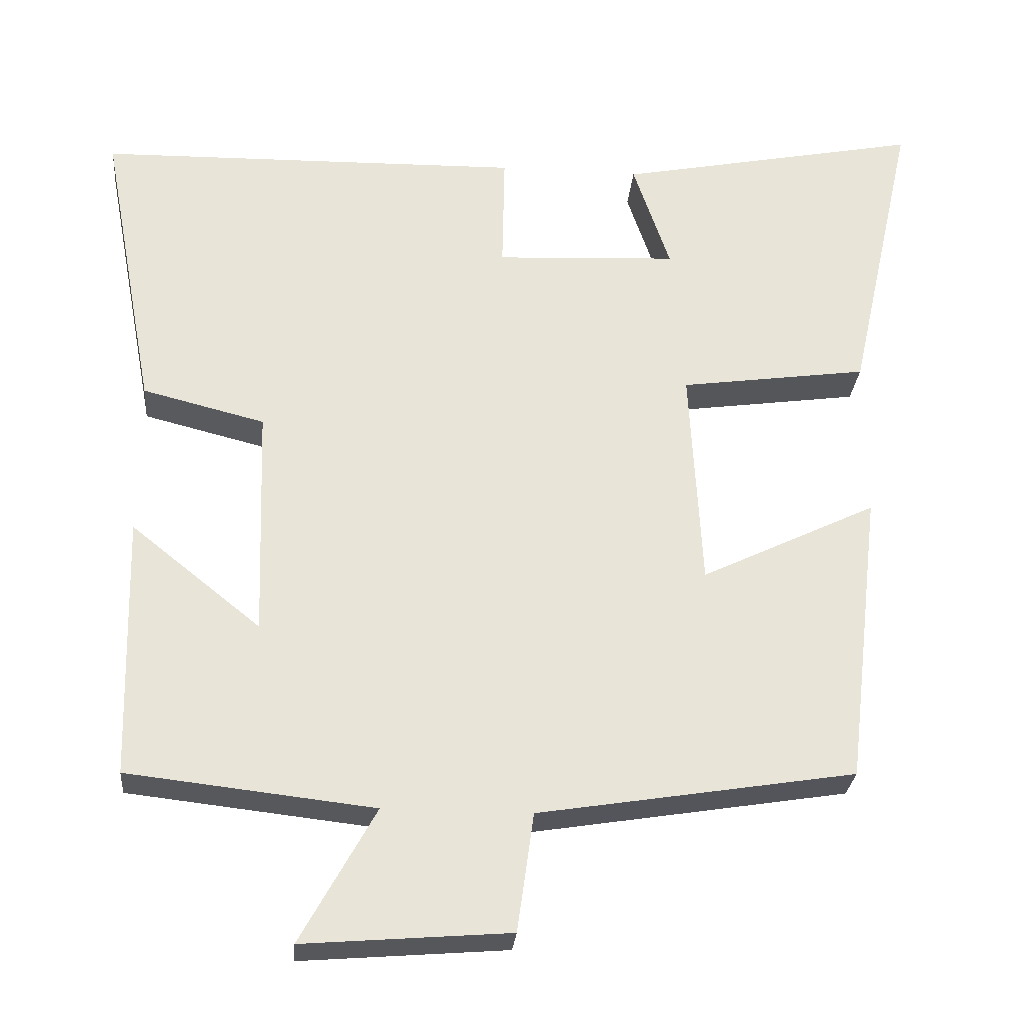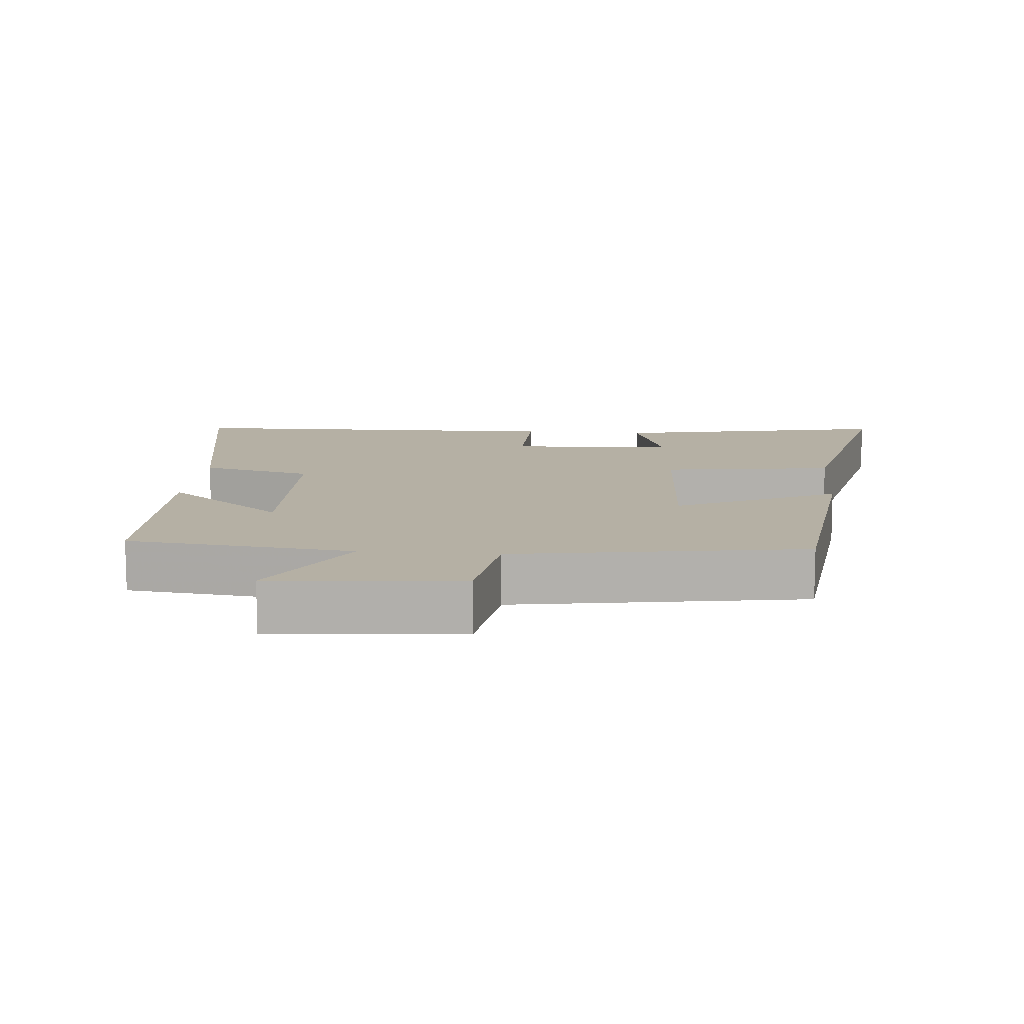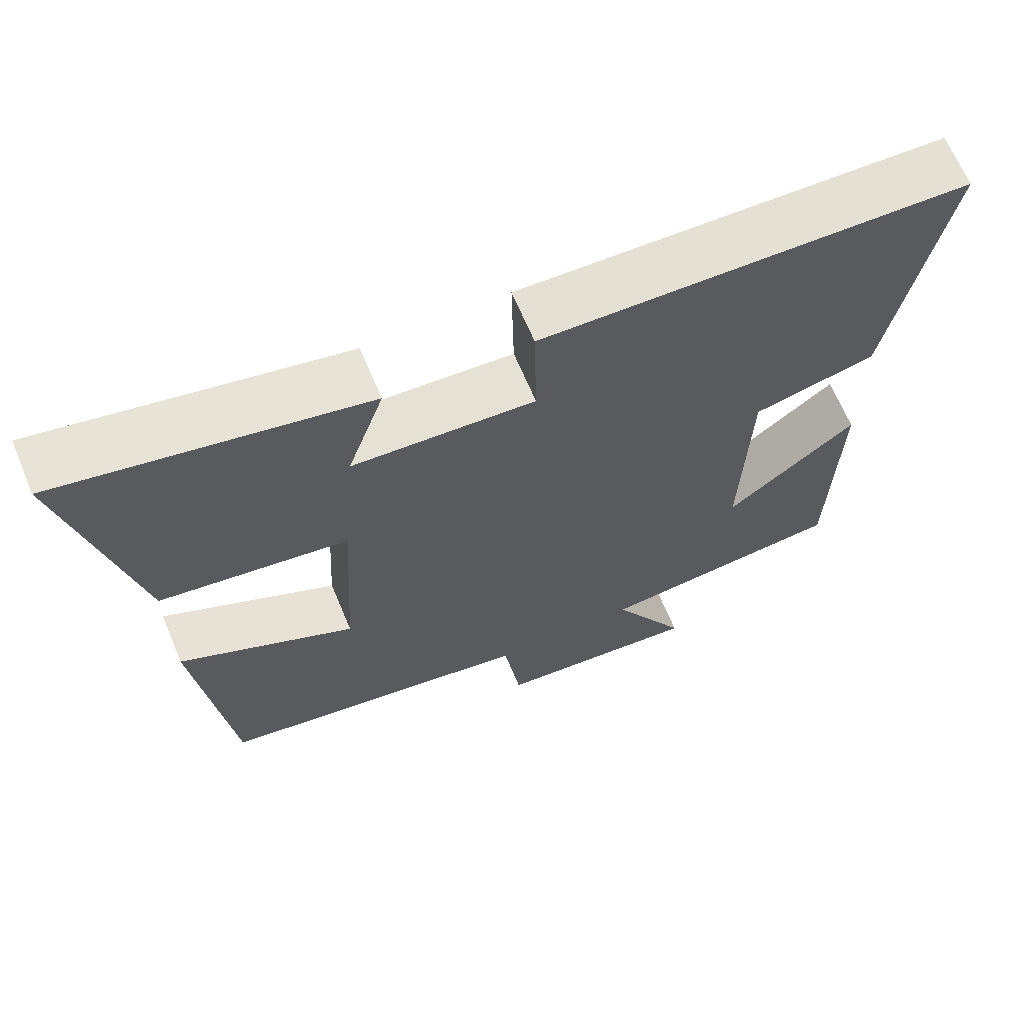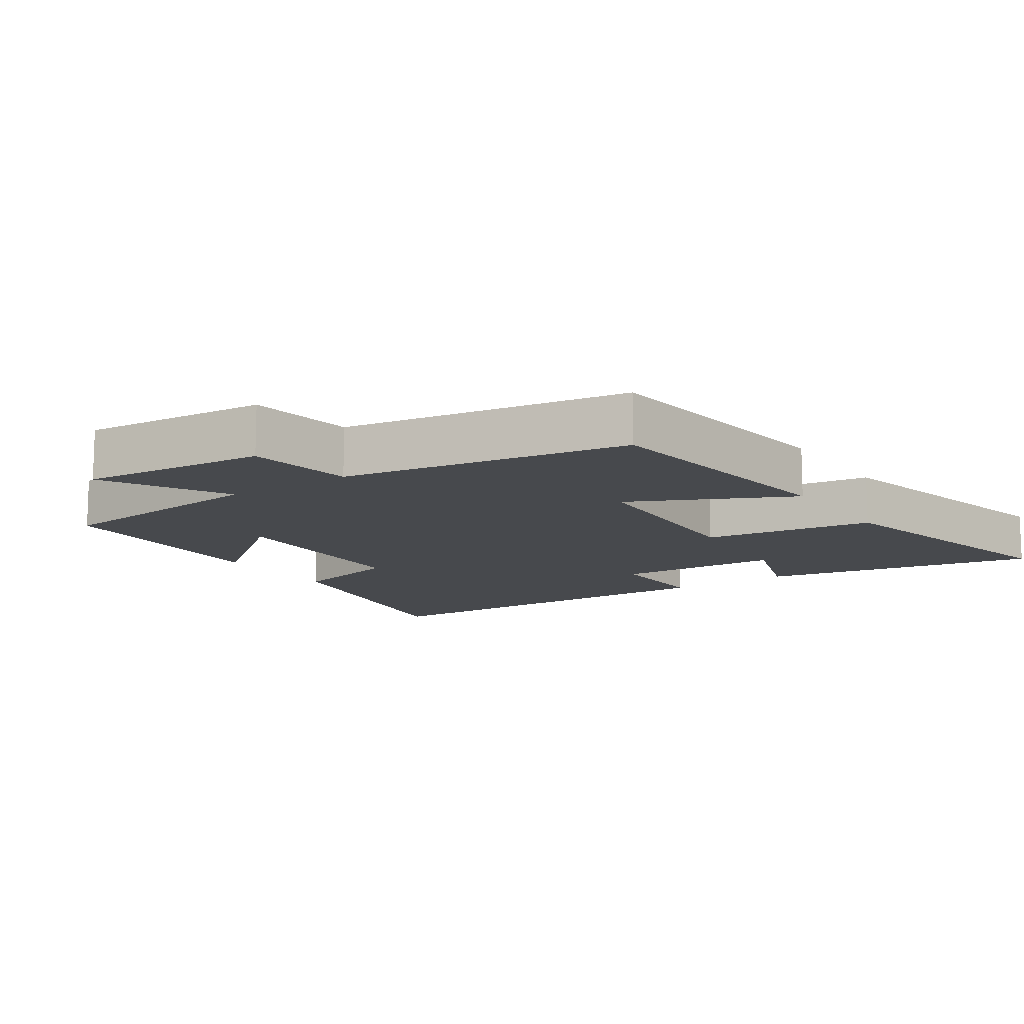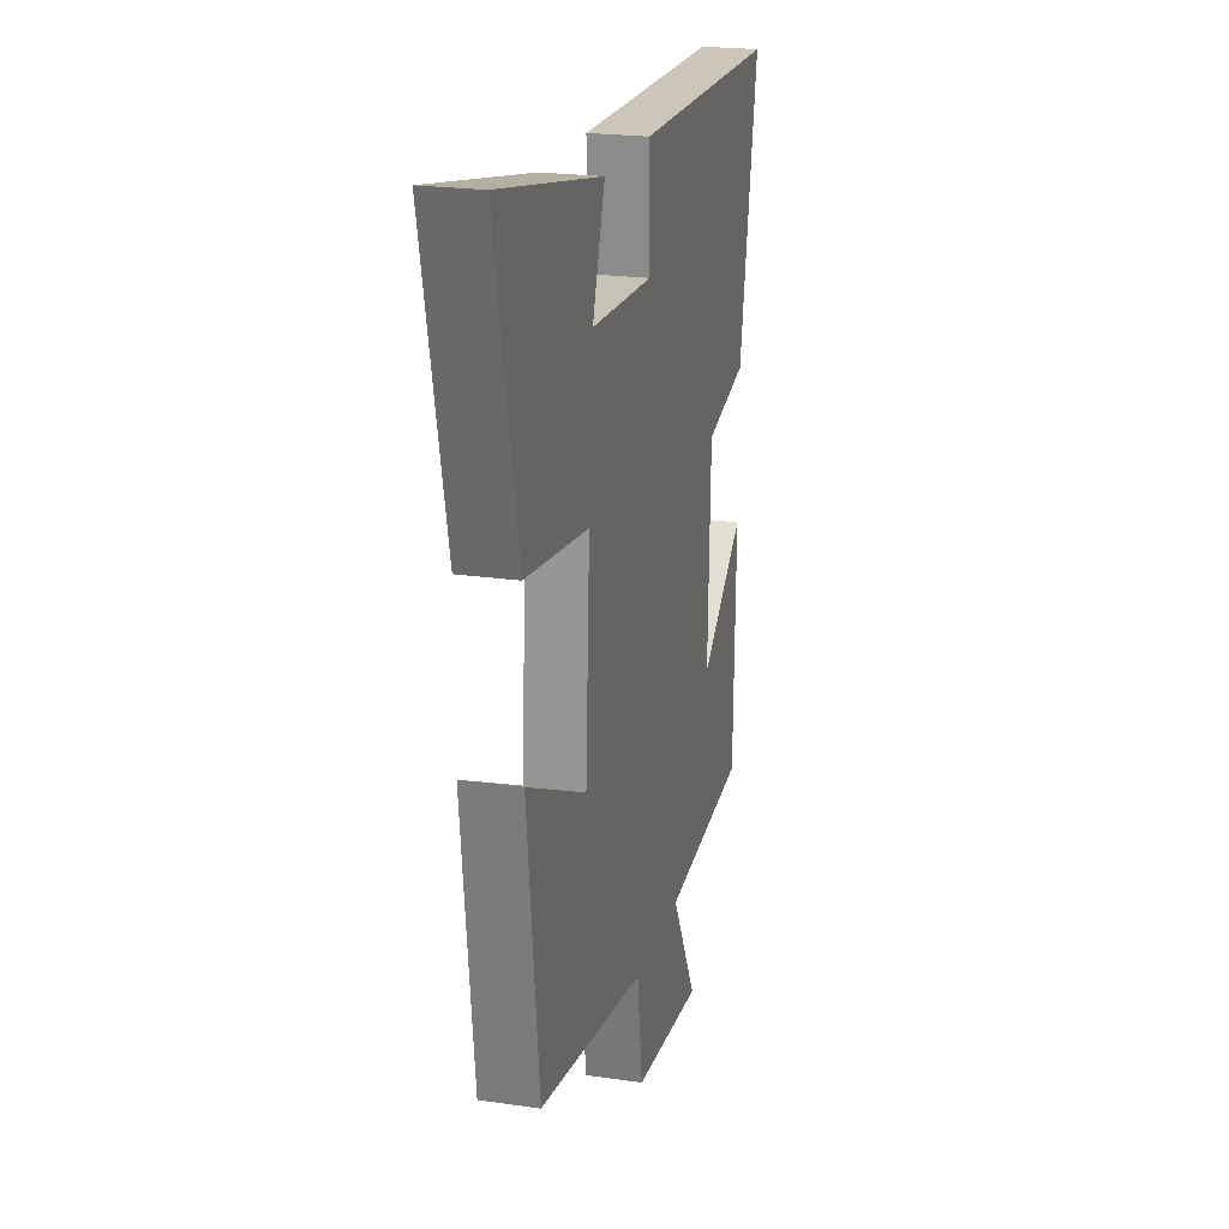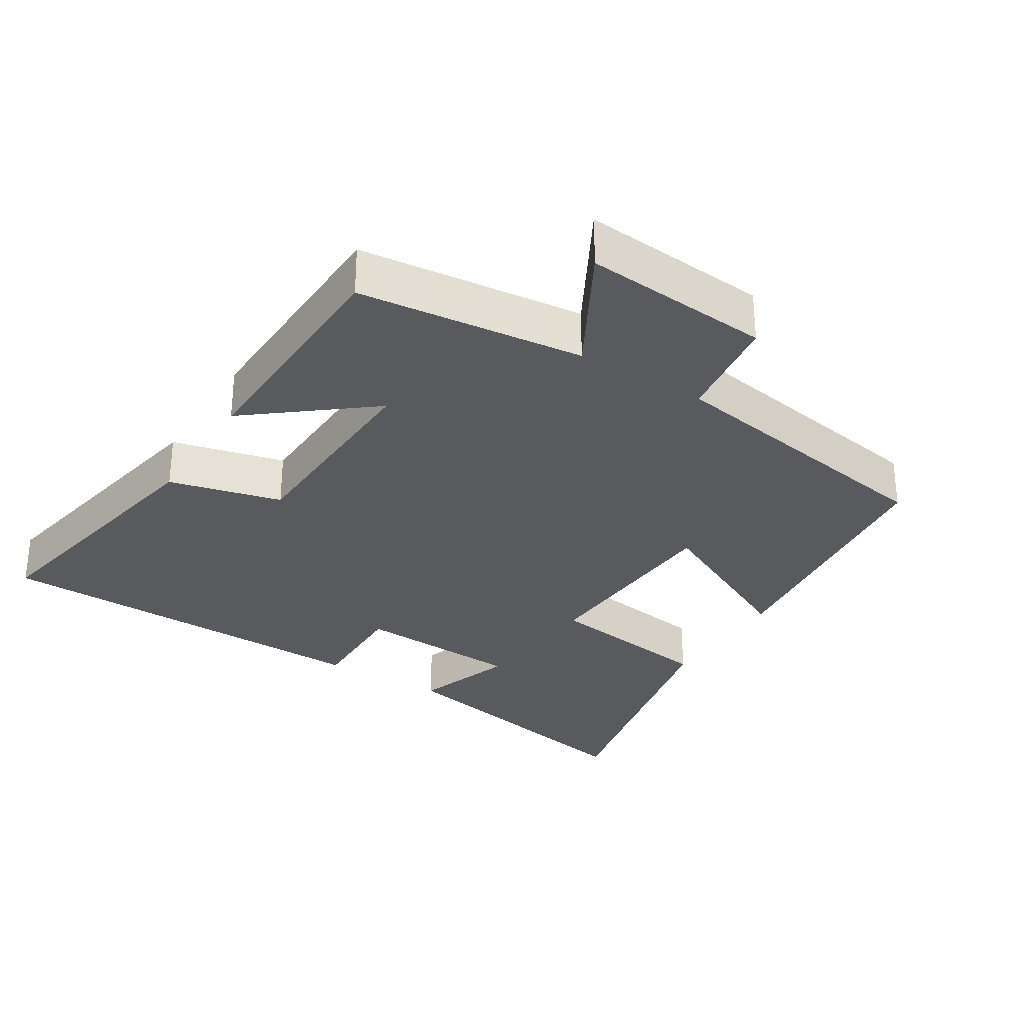
<metadata>
{"format":"obj","ext":"obj","renderer":"f3d","projection":"perspective","resolution":1024,"background":"white","views":[{"elev":-27.8,"azim":175.0,"up":"+Z"},{"elev":11.6,"azim":-175.0,"up":"+Y"},{"elev":66.2,"azim":-22.7,"up":"+Z"},{"elev":-12.3,"azim":-146.0,"up":"+Y"},{"elev":21.8,"azim":-75.6,"up":"+Z"},{"elev":-30.7,"azim":147.9,"up":"+Y"}]}
</metadata>
<code>
v 0.573 0.07 0.489
v 0.5 0.07 0.096
v 0.337 0.07 0.055
v 0.327 0.07 -0.253
v 0.5 0.07 -0.114
v 0.491 0.07 -0.463
v 0.163 0.07 -0.5
v 0.263 0.07 -0.68
v -0.011 0.07 -0.658
v -0.033 0.07 -0.5
v -0.454 0.07 -0.432
v -0.5 0.07 -0.039
v -0.266 0.07 -0.152
v -0.25 0.07 0.144
v -0.5 0.07 0.179
v -0.589 0.07 0.58
v -0.184 0.07 0.5
v -0.233 0.07 0.355
v 0.009 0.07 0.343
v 0.006 0.07 0.5
v 0.573 0 0.489
v 0.5 0 0.096
v 0.337 0 0.055
v 0.327 0 -0.253
v 0.5 0 -0.114
v 0.491 0 -0.463
v 0.163 0 -0.5
v 0.263 0 -0.68
v -0.011 0 -0.658
v -0.033 0 -0.5
v -0.454 0 -0.432
v -0.5 0 -0.039
v -0.266 0 -0.152
v -0.25 0 0.144
v -0.5 0 0.179
v -0.589 0 0.58
v -0.184 0 0.5
v -0.233 0 0.355
v 0.009 0 0.343
v 0.006 0 0.5
f 19 20 1 2
f 18 19 2 3
f 15 16 17 18
f 14 15 18
f 13 14 18 3
f 10 11 12 13
f 10 13 3 4
f 7 8 9 10
f 7 10 4
f 4 5 6 7
f 22 21 40 39
f 23 22 39 38
f 38 37 36 35
f 38 35 34
f 23 38 34 33
f 33 32 31 30
f 24 23 33 30
f 30 29 28 27
f 24 30 27
f 27 26 25 24
f 1 21 22 2
f 2 22 23 3
f 3 23 24 4
f 4 24 25 5
f 5 25 26 6
f 6 26 27 7
f 7 27 28 8
f 8 28 29 9
f 9 29 30 10
f 10 30 31 11
f 11 31 32 12
f 12 32 33 13
f 13 33 34 14
f 14 34 35 15
f 15 35 36 16
f 16 36 37 17
f 17 37 38 18
f 18 38 39 19
f 19 39 40 20
f 20 40 21 1

</code>
